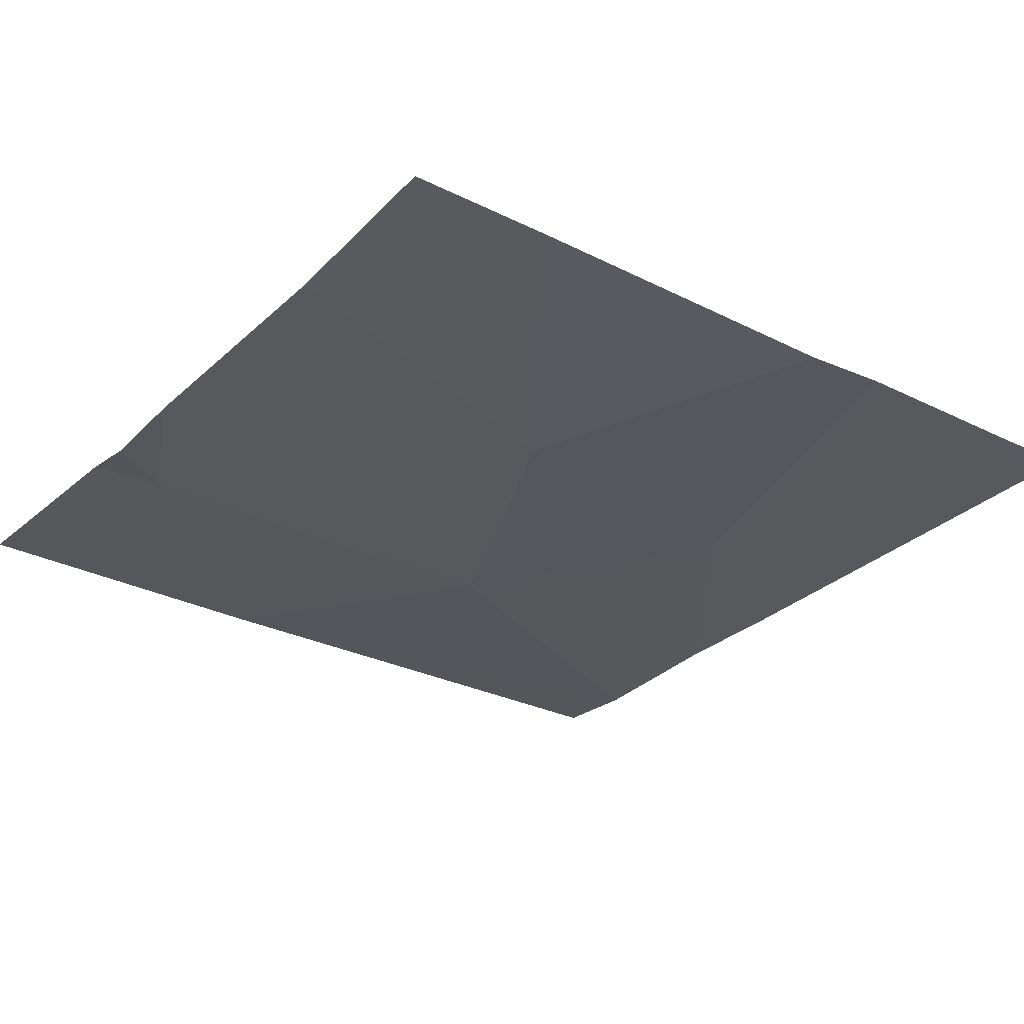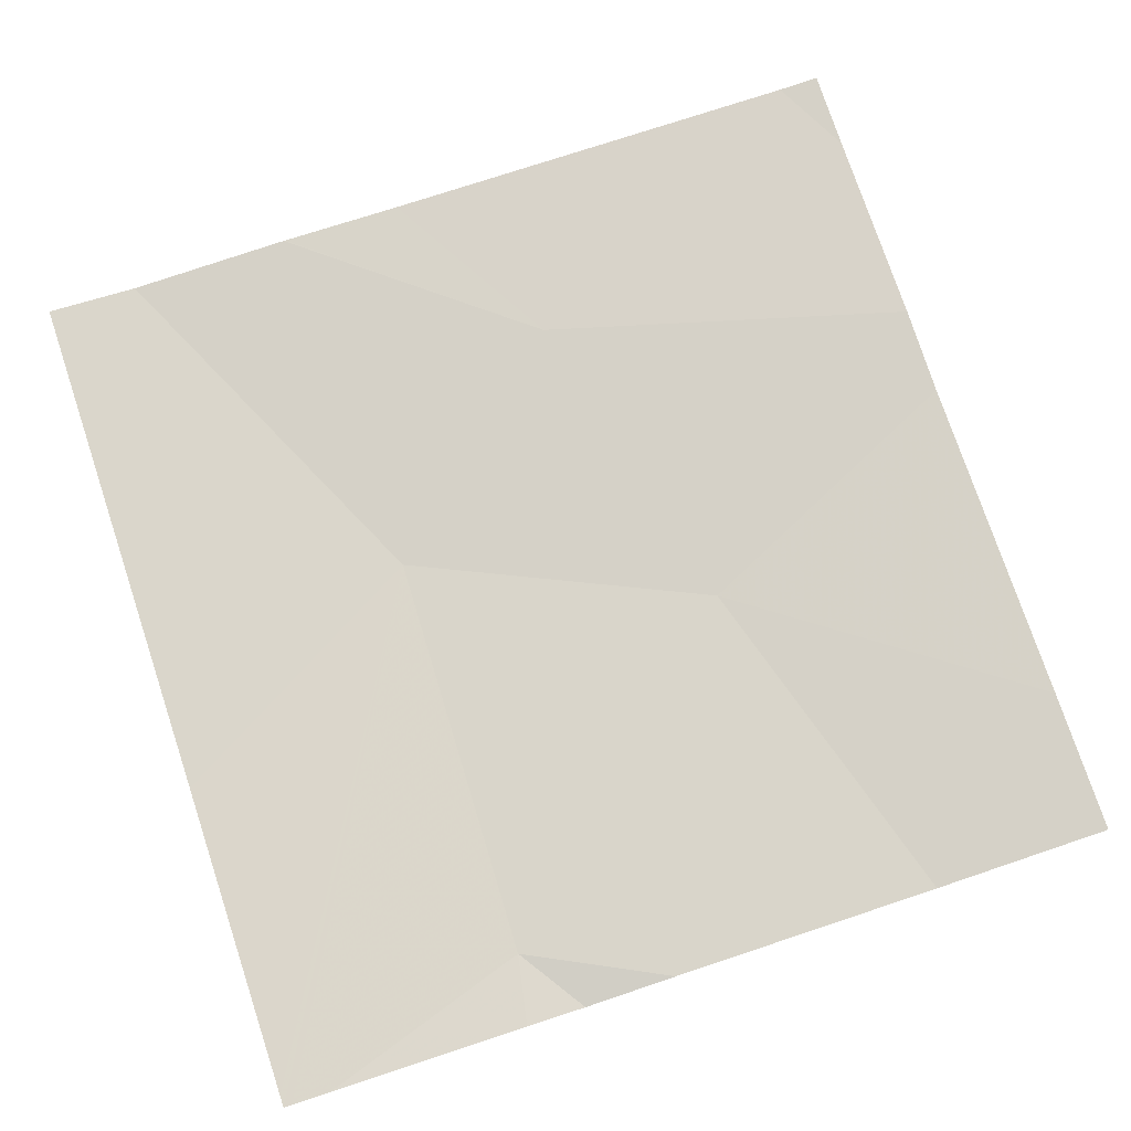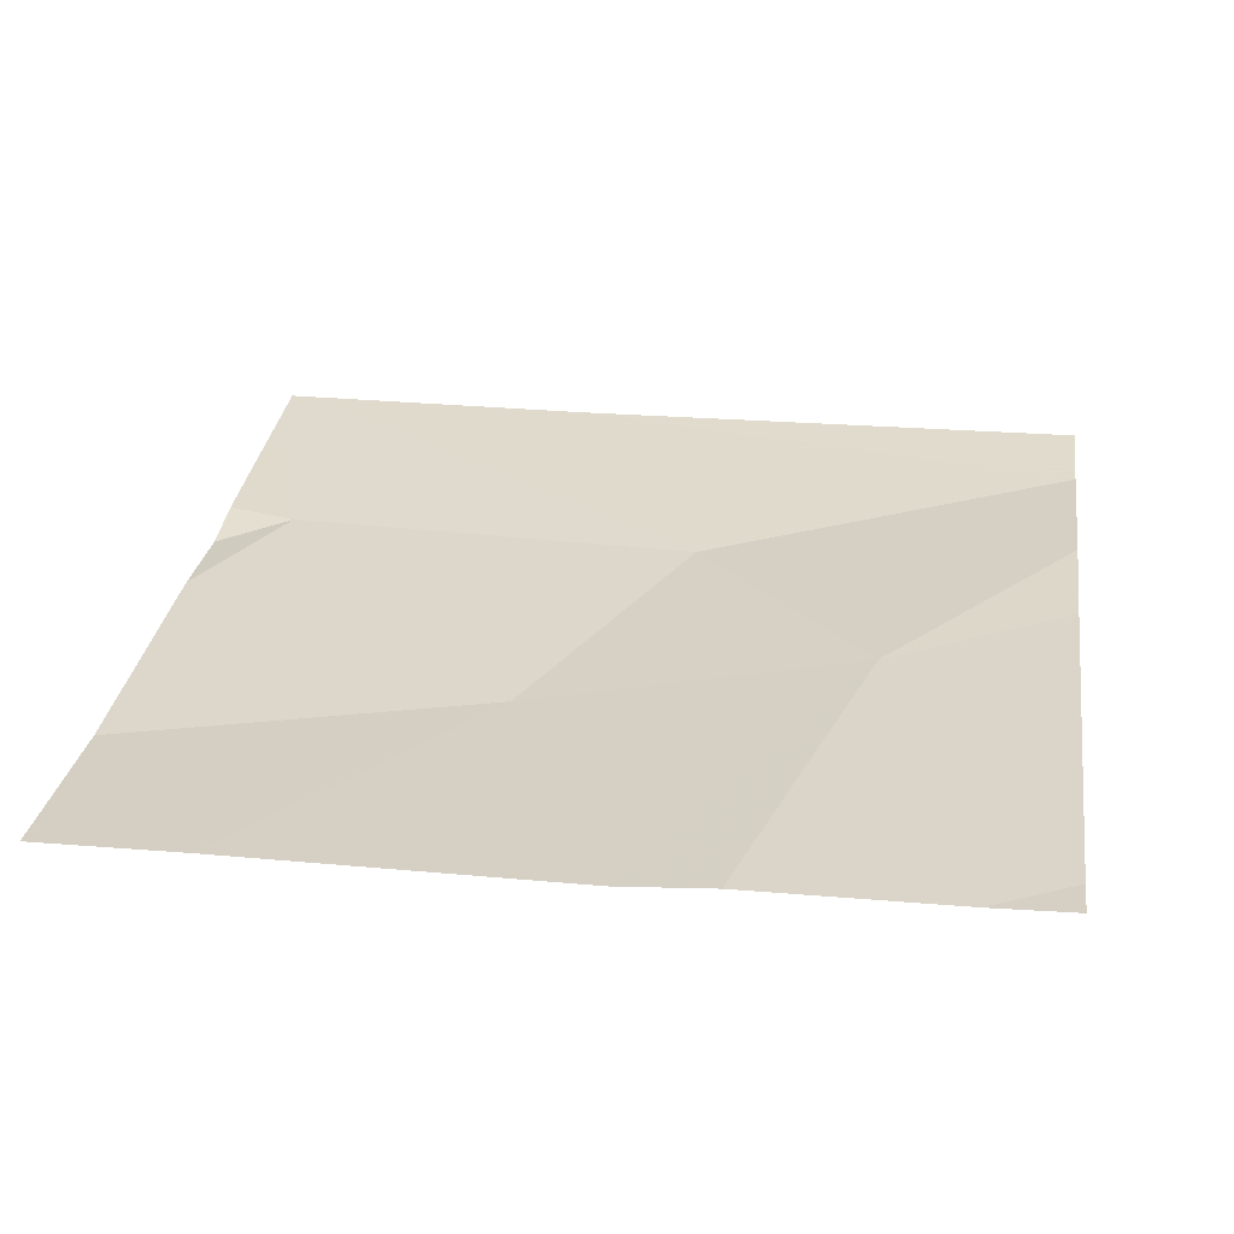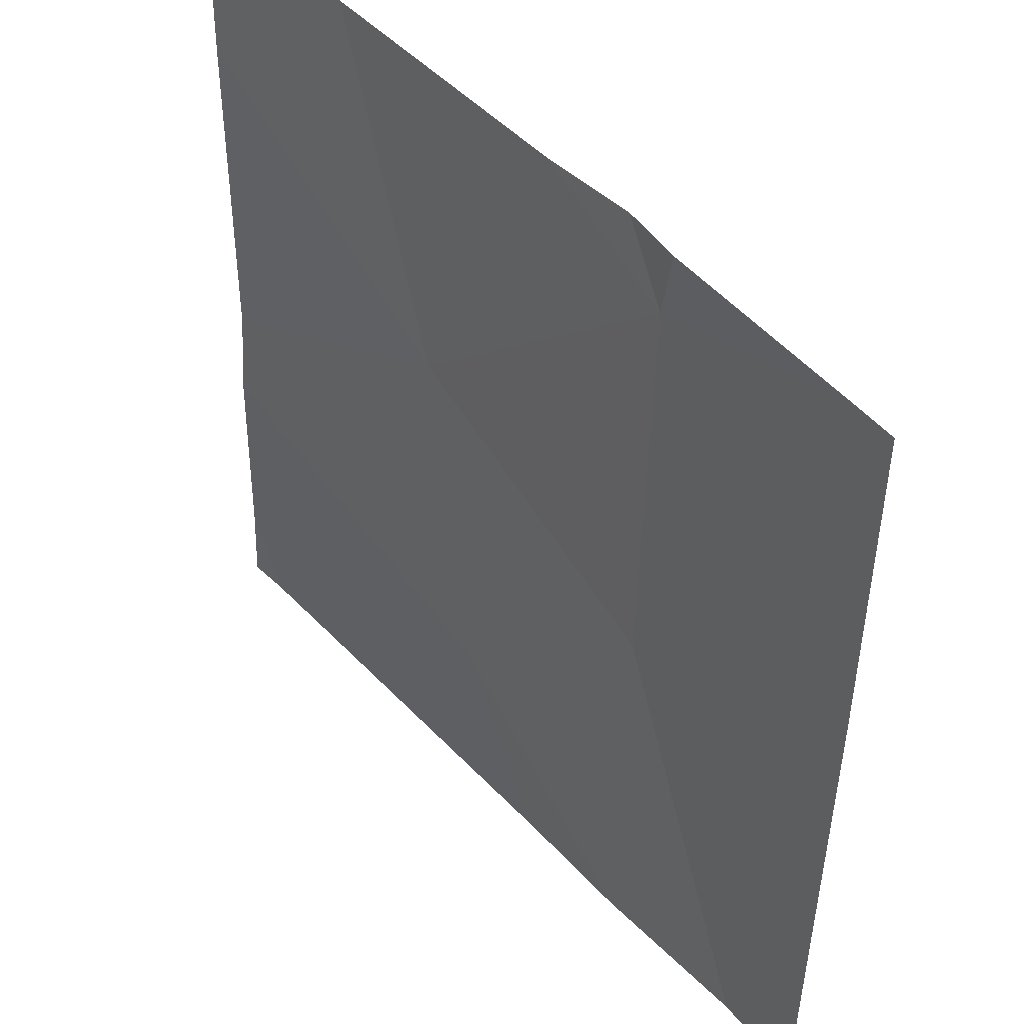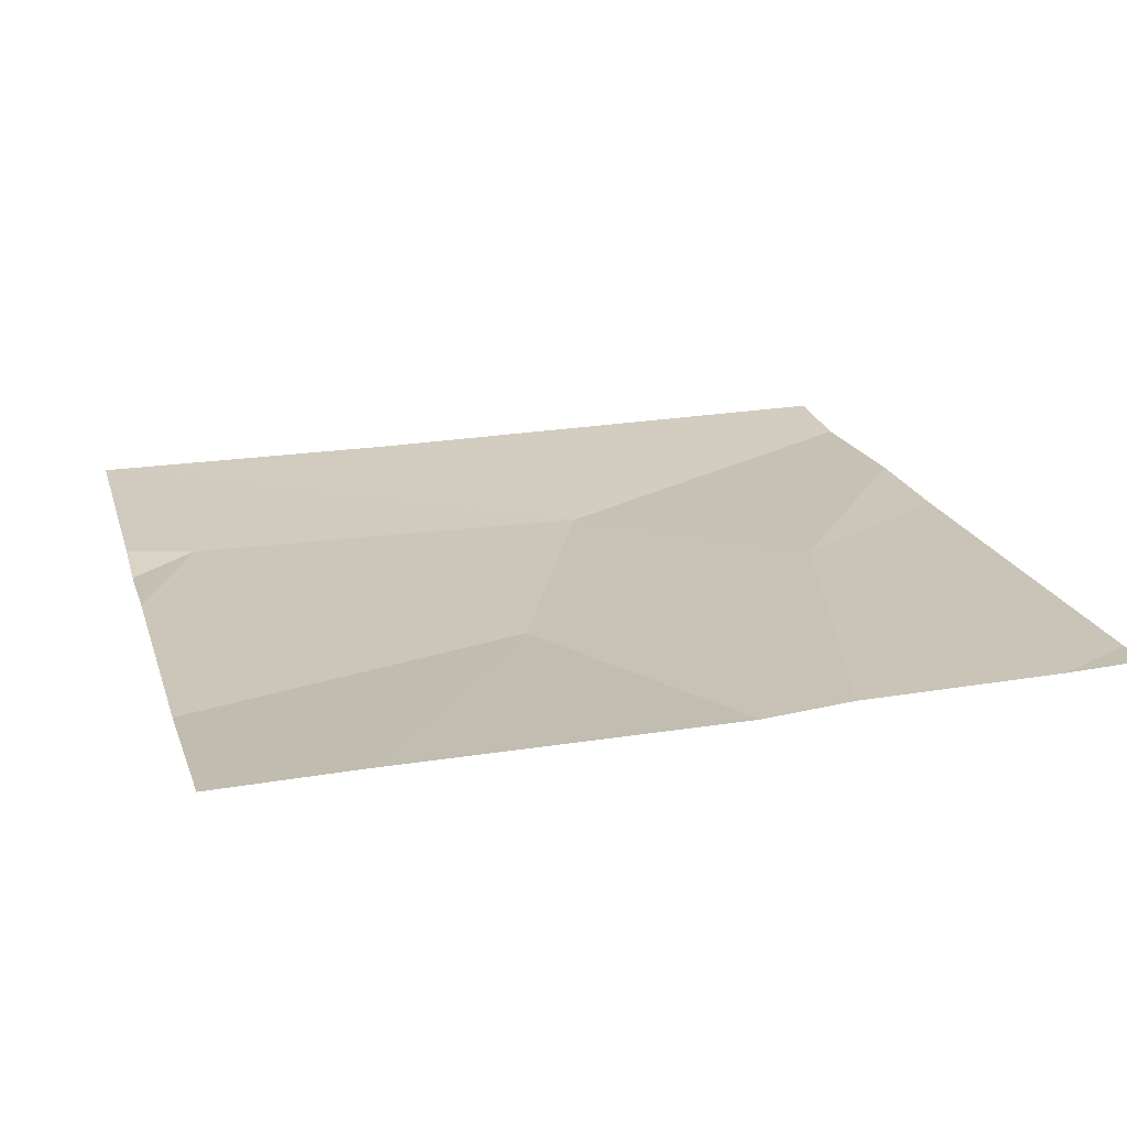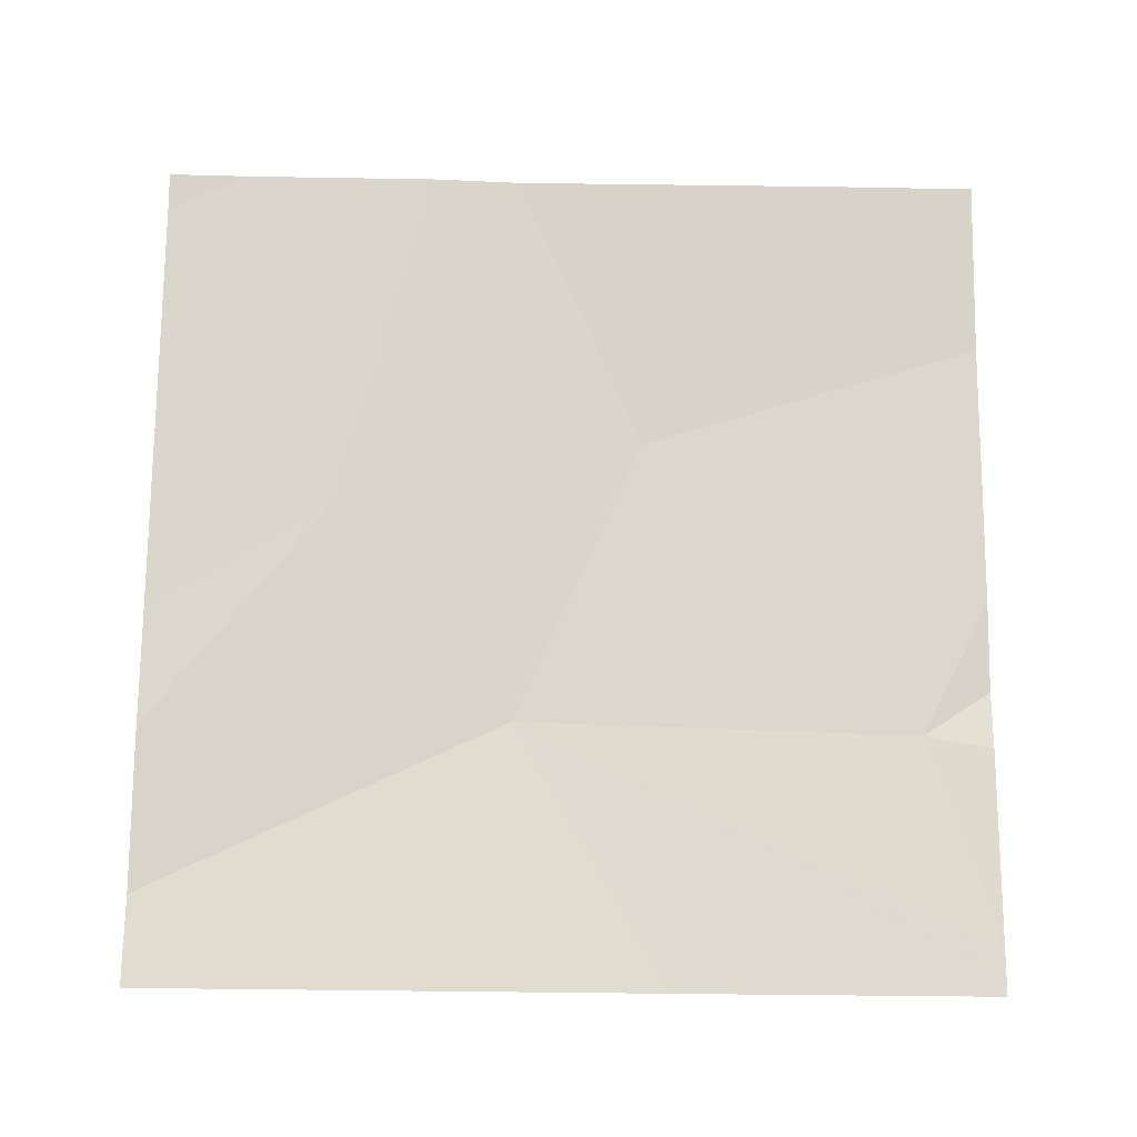
<metadata>
{"format":"obj","ext":"obj","renderer":"f3d","projection":"perspective","resolution":1024,"background":"white","views":[{"elev":-30.1,"azim":-126.9,"up":"+Z"},{"elev":75.0,"azim":161.6,"up":"+Z"},{"elev":29.6,"azim":-81.5,"up":"+Z"},{"elev":46.8,"azim":49.6,"up":"+Y"},{"elev":20.0,"azim":-105.5,"up":"+Z"},{"elev":74.2,"azim":90.5,"up":"+Z"}]}
</metadata>
<code>
v -135.1 211.9 483.2
v -135.8 211.9 483.2
v -135.3 210.9 483.2
v -135.5 211.9 483.2
v -135.6 211.1 483.2
v -135.4 211.9 483.2
v -135.3 211.3 483.2
v -135.6 211.5 483.2
v -135.4 210.9 483.2
v -135.8 210.9 483.2
v -135.3 211.8 483.2
v -136 211.7 483.2
v -136 211.3 483.2
v -135 211.9 483.2
v -136 211 483.2
v -136 211.2 483.2
v -135 211.8 483.2
v -135.3 211.9 483.2
v -135 211.5 483.2
v -135.1 210.9 483.2
v -135.3 210.9 483.2
v -135.1 210.9 483.2
v -135.9 210.9 483.2
v -136 210.9 483.2
v -135 210.9 483.2
v -135 211.9 483.2
v -135.9 211.9 483.2
v -136 211.9 483.2
f 5 7 8
f 17 7 19
f 26 7 14
f 11 8 7
f 7 17 14
f 8 11 4
f 15 5 16
f 7 5 3
f 20 7 22
f 5 8 13
f 10 5 15
f 18 11 1
f 12 8 2
f 13 8 12
f 1 7 26
f 2 8 4
f 10 15 23
f 6 11 18
f 16 5 13
f 3 5 21
f 9 5 10
f 19 7 20
f 21 5 9
f 4 11 6
f 22 7 3
f 1 11 7
f 23 15 24
f 25 19 20
f 27 12 2
f 28 12 27

</code>
